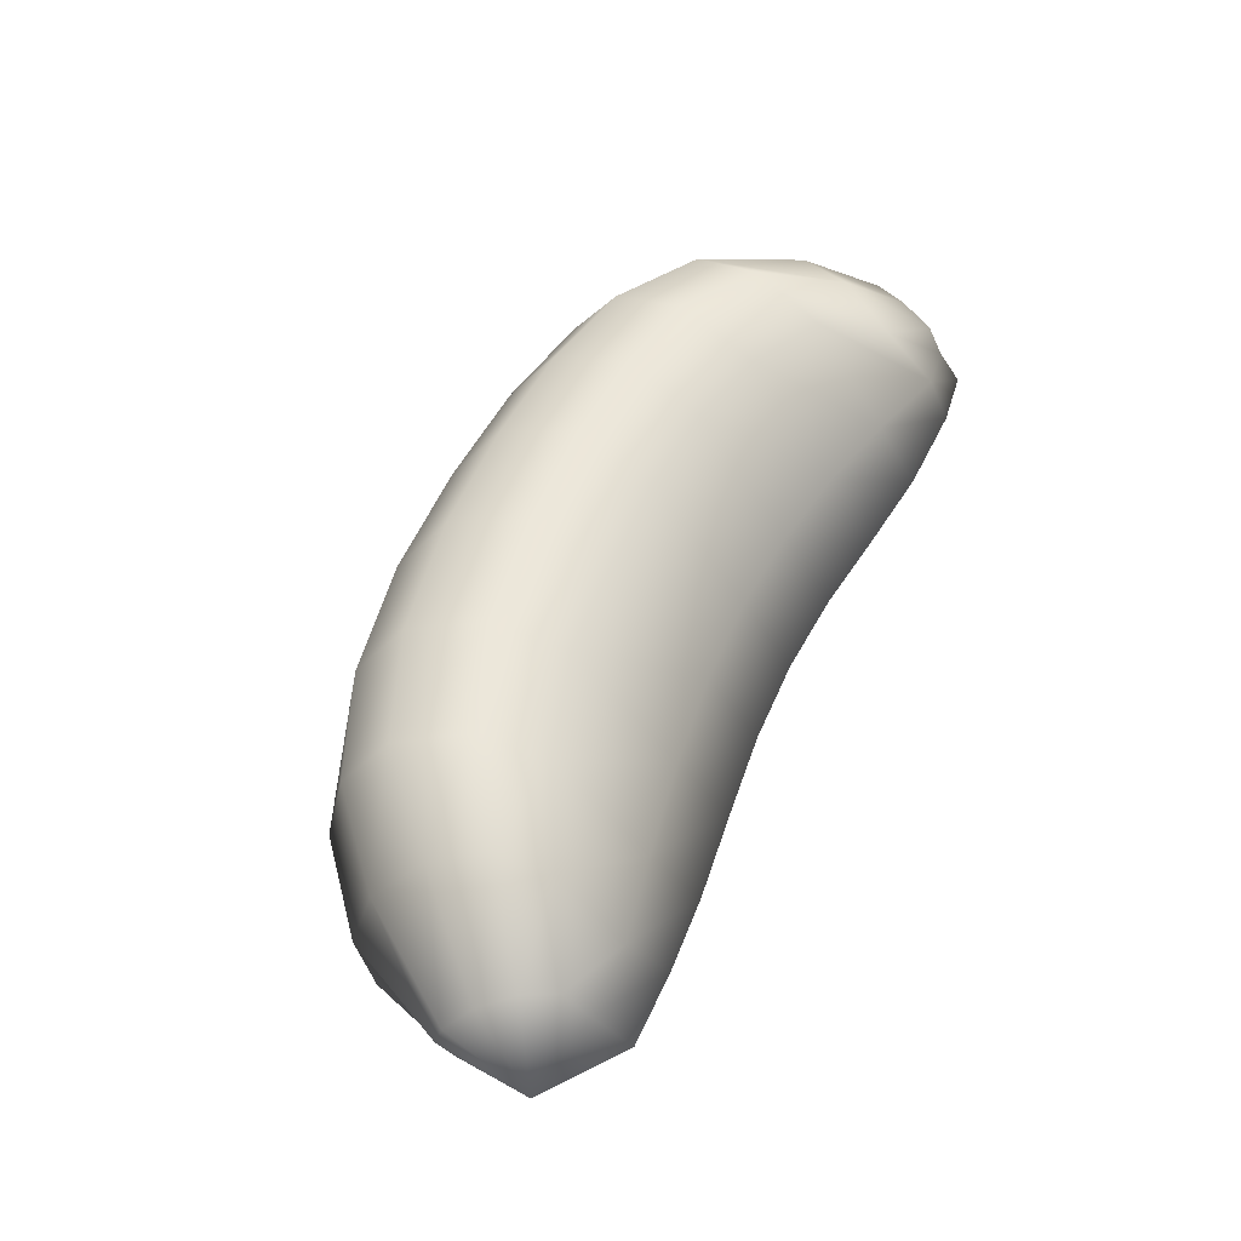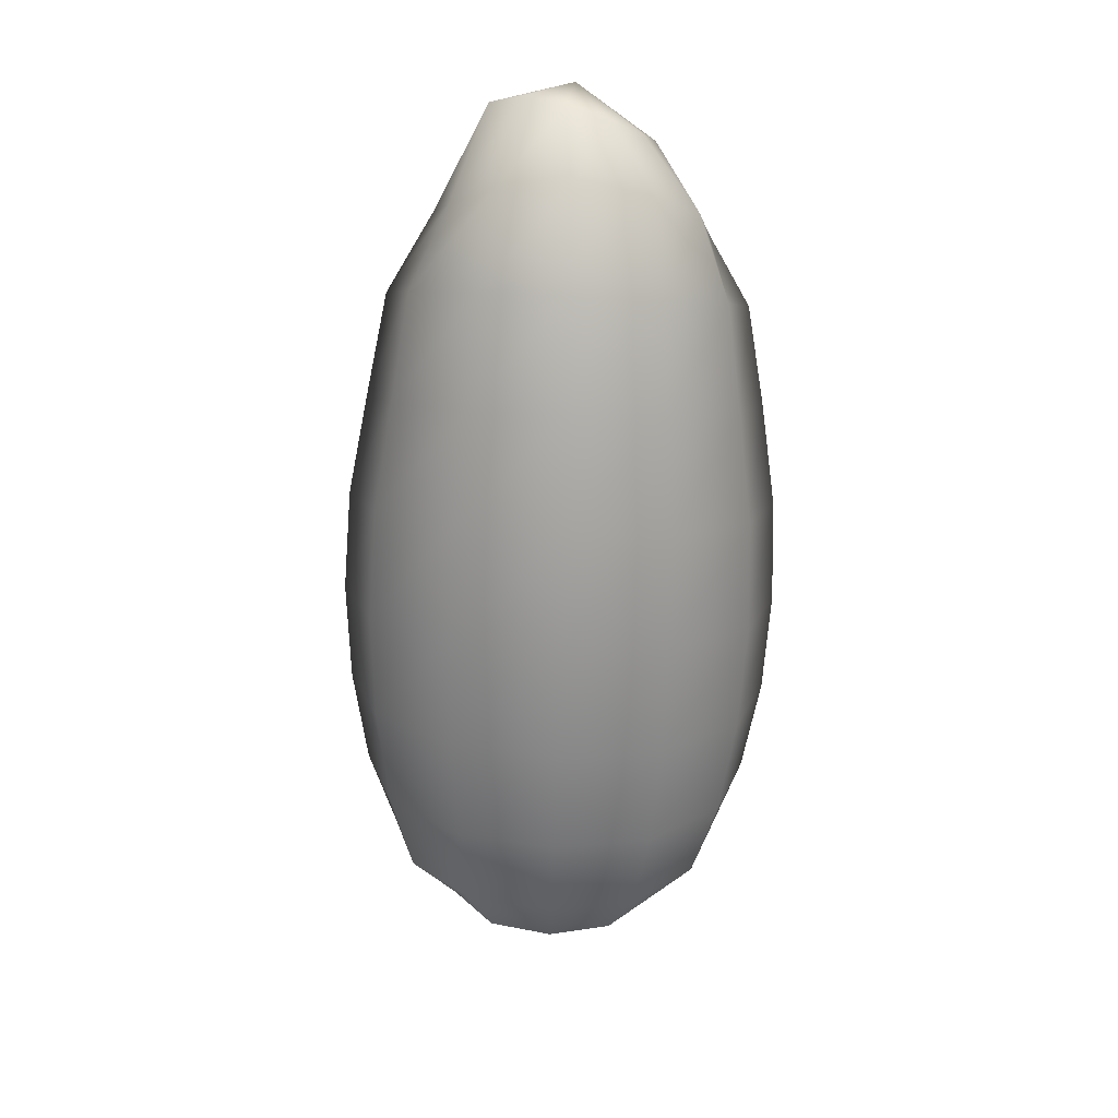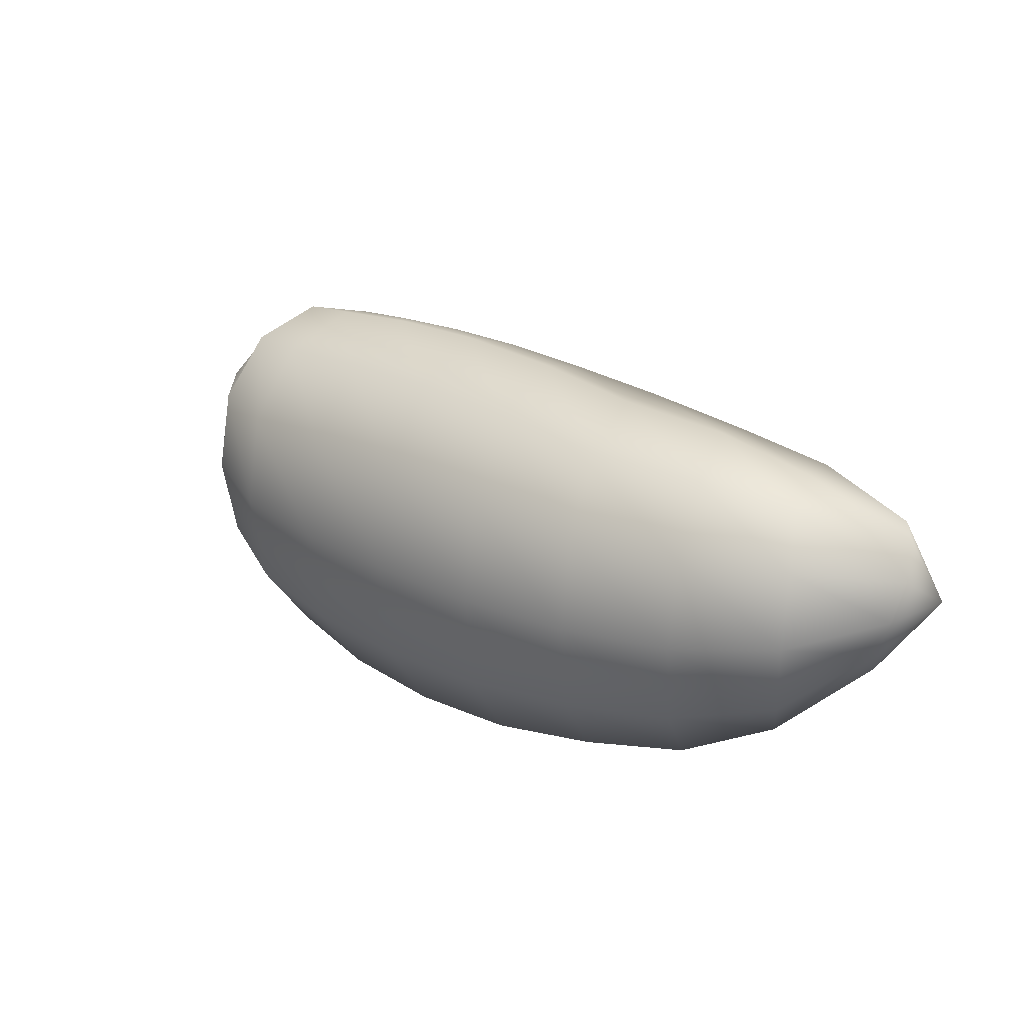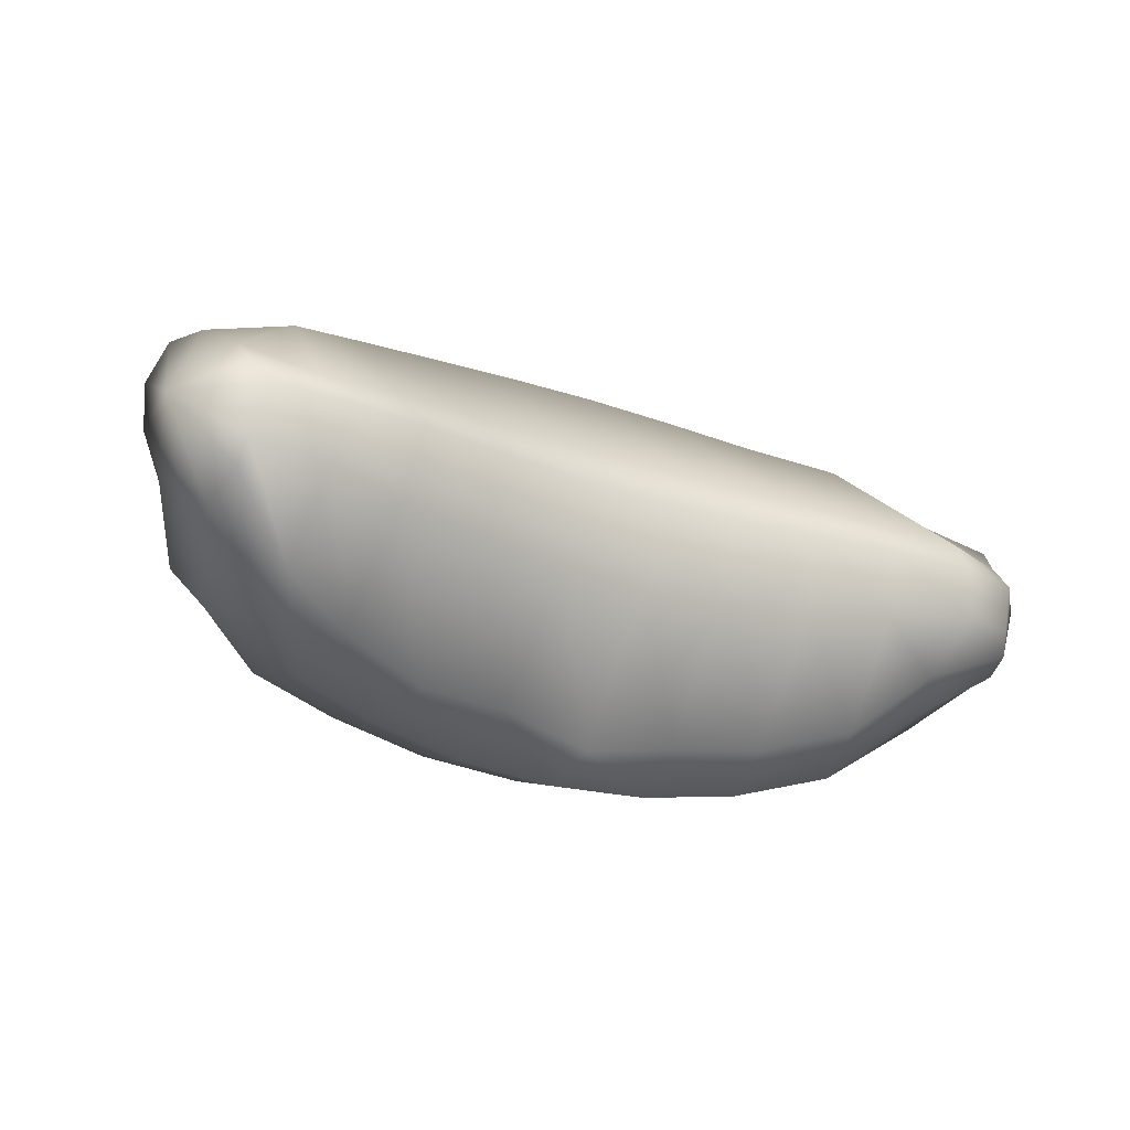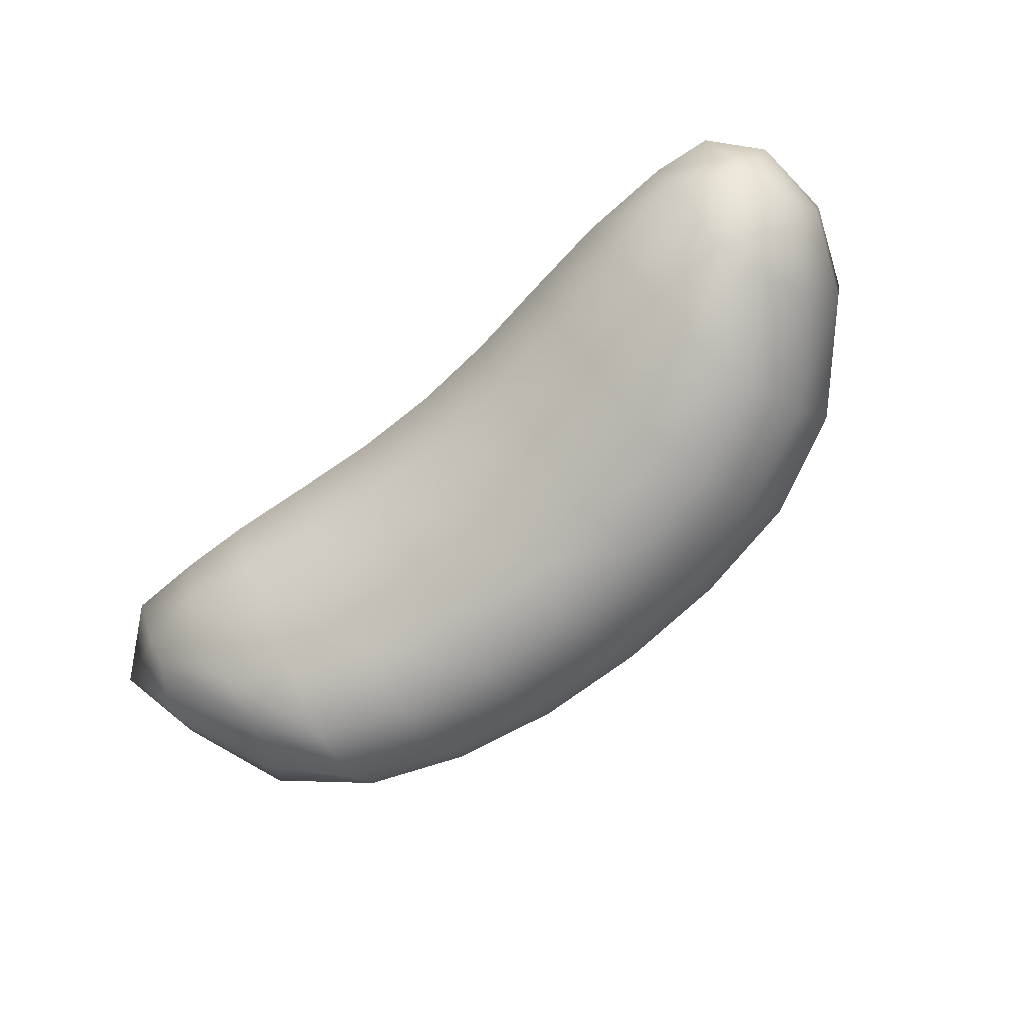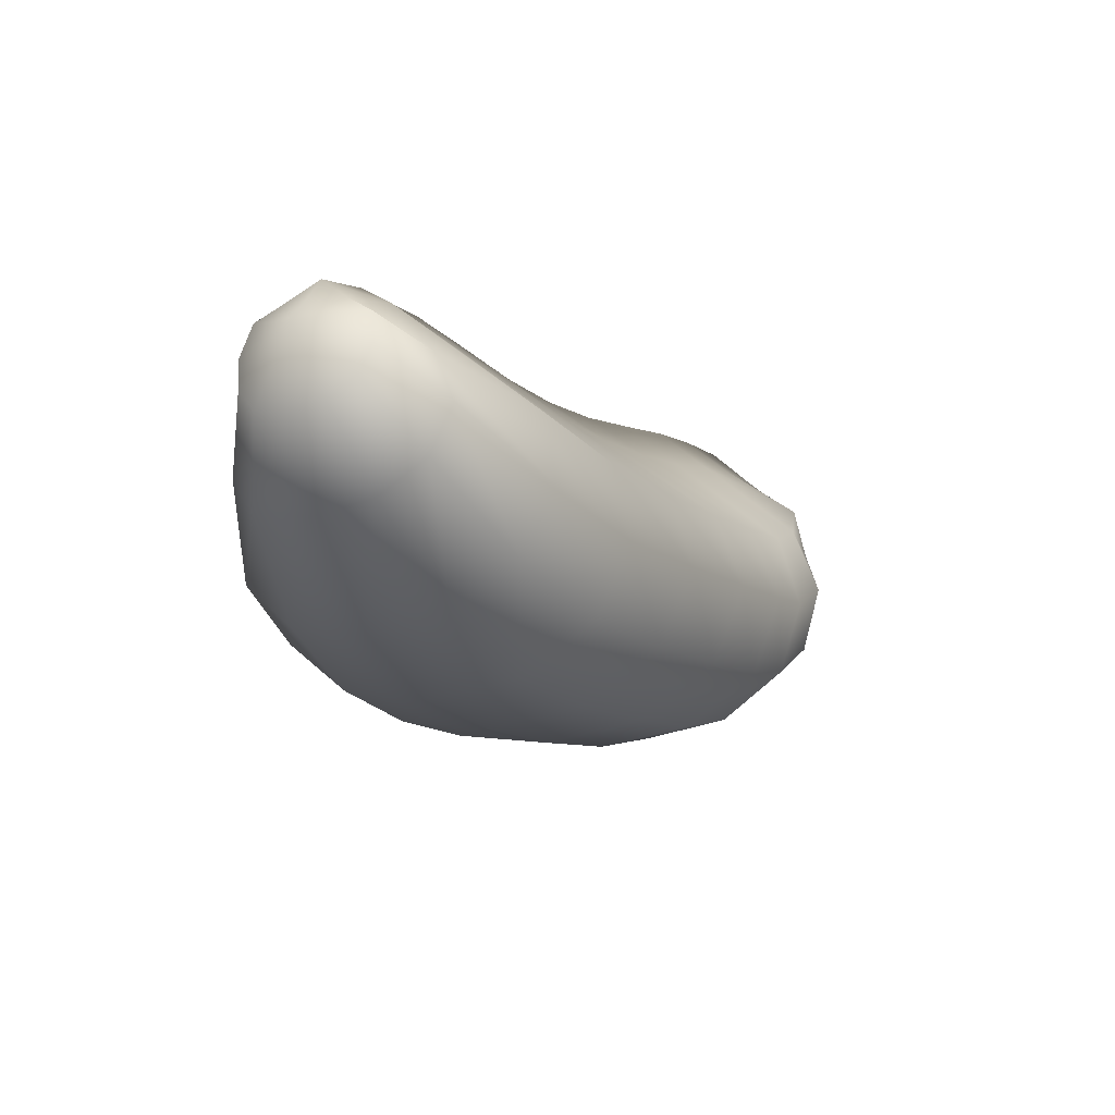
<metadata>
{"format":"obj","ext":"obj","renderer":"f3d","projection":"perspective","resolution":1024,"background":"white","views":[{"elev":51.9,"azim":113.6,"up":"+Z"},{"elev":-68.3,"azim":88.5,"up":"+Y"},{"elev":25.5,"azim":40.2,"up":"+Z"},{"elev":-26.9,"azim":150.6,"up":"+Z"},{"elev":-69.7,"azim":-139.9,"up":"+Z"},{"elev":-9.5,"azim":-60.9,"up":"+Y"}]}
</metadata>
<code>
g hotdog_col
v 0.4124 0.131 -0.06063
v 0.4815 0.1262 -0.001919
v 0.412 0.1532 -0.03896
v 0.3414 0.08687 -0.1269
v 0.3373 0.1634 -0.05317
v 0.2684 0.0515 -0.1583
v 0.2593 0.1523 -0.06415
v 0.1771 0.02866 -0.1855
v 0.1693 0.1401 -0.06971
v 0.08345 0.0187 -0.1852
v 0.07955 0.1313 -0.0747
v -0.01216 0.01379 -0.2076
v -0.01158 0.1286 -0.08038
v -0.1069 0.02149 -0.1901
v -0.1017 0.135 -0.07476
v -0.201 0.03884 -0.179
v -0.1917 0.1486 -0.07045
v -0.2931 0.07522 -0.1531
v -0.2817 0.1653 -0.06195
v -0.3686 0.1152 -0.08996
v -0.3757 0.1795 -0.0454
v -0.4413 0.1511 -0.06436
v -0.437 0.1634 -0.04037
v -0.4694 0.1383 -0.001632
v -0.4505 0.1174 -0.07266
v -0.4694 0.1383 -0.001632
v -0.384 0.07219 -0.1145
v -0.313 0.001645 -0.175
v -0.217 -0.03652 -0.2006
v -0.462 0.08435 -0.06342
v -0.4694 0.1383 -0.001632
v -0.4127 0.01699 -0.1058
v -0.1159 -0.05348 -0.2148
v -0.3322 -0.06713 -0.1501
v -0.4722 0.0606 -0.03752
v -0.4694 0.1383 -0.001632
v -0.4349 -0.02055 -0.06498
v -0.2324 -0.1116 -0.1707
v -0.01332 -0.05965 -0.2191
v -0.4755 0.05224 0.001295
v -0.4694 0.1383 -0.001632
v -0.3461 -0.113 -0.08584
v -0.1246 -0.1312 -0.1833
v 0.09036 -0.05587 -0.214
v -0.4401 -0.03272 0.001295
v -0.2432 -0.1622 -0.09692
v -0.01434 -0.1373 -0.188
v 0.1915 -0.0441 -0.1978
v -0.4718 0.06057 0.03978
v -0.4694 0.1383 -0.001632
v -0.3513 -0.1266 0.001295
v -0.1307 -0.1829 -0.1038
v 0.0971 -0.1339 -0.1829
v 0.2858 -0.01659 -0.1806
v -0.4349 -0.02055 0.06757
v -0.2471 -0.1765 0.001302
v -0.01503 -0.1897 -0.1063
v 0.2055 -0.1177 -0.168
v 0.3491 0.0294 -0.1396
v -0.4591 0.08359 0.06285
v -0.4694 0.1383 -0.001632
v -0.1328 -0.1953 0.001416
v 0.1018 -0.1855 -0.1032
v 0.3049 -0.08334 -0.1543
v 0.4277 0.09935 -0.08588
v 0.4815 0.1262 -0.001919
v 0.3798 -0.02422 -0.1262
v 0.2153 -0.167 -0.09458
v -0.01527 -0.2013 0.001533
v 0.4407 0.06553 -0.07102
v 0.4815 0.1262 -0.001919
v 0.3187 -0.1293 -0.08776
v 0.1034 -0.1977 0.001415
v 0.4038 -0.06169 -0.07587
v 0.2187 -0.1806 0.001302
v 0.4561 0.04166 -0.03684
v 0.4815 0.1262 -0.001919
v 0.3241 -0.1428 0.001295
v 0.4114 -0.07354 0.001295
v 0.4718 0.0349 0.007965
v 0.4815 0.1262 -0.001919
v -0.01505 -0.1821 0.1099
v 0.1018 -0.1801 0.1064
v 0.2153 -0.164 0.09716
v 0.32 -0.1237 0.09035
v 0.4042 -0.05383 0.07576
v -0.1307 -0.1775 0.107
v 0.4786 0.04715 0.05149
v 0.4815 0.1262 -0.001919
v -0.2432 -0.1614 0.0995
v -0.3461 -0.113 0.08843
v -0.4167 0.01493 0.1095
v -0.3322 -0.06743 0.1526
v -0.2324 -0.1111 0.1734
v -0.4422 0.116 0.06693
v -0.4694 0.1383 -0.001632
v -0.3929 0.06752 0.1195
v -0.1247 -0.125 0.1871
v -0.313 0.0001388 0.1773
v -0.4289 0.15 0.05556
v -0.4694 0.1383 -0.001632
v -0.3752 0.121 0.08695
v -0.2171 -0.03798 0.2026
v -0.01438 -0.129 0.1923
v -0.4262 0.1657 0.02843
v -0.4694 0.1383 -0.001632
v -0.2931 0.07319 0.1554
v -0.116 -0.05003 0.2184
v 0.09707 -0.1278 0.1867
v -0.3728 0.172 0.04071
v -0.201 0.04092 0.1772
v -0.01338 -0.0542 0.2242
v 0.2055 -0.1152 0.1707
v -0.4266 0.1872 -0.0009588
v -0.4694 0.1383 -0.001632
v -0.2822 0.1497 0.05341
v -0.1069 0.0265 0.1898
v 0.09031 -0.05249 0.2184
v 0.3079 -0.07869 0.1568
v -0.368 0.1942 0.001674
v -0.1921 0.1316 0.06283
v -0.01229 0.02112 0.1942
v 0.1915 -0.04392 0.2008
v 0.38 -0.01214 0.1213
v -0.437 0.1634 -0.04037
v -0.4694 0.1383 -0.001632
v -0.3757 0.1795 -0.0454
v -0.2734 0.1913 0.001713
v -0.2817 0.1653 -0.06195
v -0.1847 0.1801 0.00166
v -0.1917 0.1486 -0.07045
v -0.102 0.1186 0.06813
v -0.09769 0.1681 0.001702
v -0.1017 0.135 -0.07476
v -0.01167 0.1128 0.06997
v -0.01111 0.1621 0.001736
v -0.01158 0.1286 -0.08038
v 0.0834 0.02371 0.1897
v 0.0797 0.115 0.06807
v 0.07657 0.1639 0.001702
v 0.07955 0.1313 -0.0747
v 0.177 0.02725 0.1828
v 0.1696 0.1234 0.06204
v 0.1642 0.1722 0.001662
v 0.1693 0.1401 -0.06971
v 0.29 -0.0141 0.1832
v 0.2724 0.05247 0.1608
v 0.2628 0.1371 0.05576
v 0.2533 0.1815 0.001709
v 0.2593 0.1523 -0.06415
v 0.3608 0.03949 0.1395
v 0.3519 0.09172 0.1295
v 0.3434 0.15 0.04413
v 0.3294 0.1855 0.001719
v 0.3373 0.1634 -0.05317
v 0.4672 0.07218 0.08536
v 0.4815 0.1262 -0.001919
v 0.4448 0.1006 0.09
v 0.4815 0.1262 -0.001919
v 0.4198 0.1262 0.06934
v 0.4815 0.1262 -0.001919
v 0.4147 0.1502 0.04068
v 0.4815 0.1262 -0.001919
v 0.4065 0.1851 0.001162
v 0.4815 0.1262 -0.001919
v 0.412 0.1532 -0.03896
v 0.4815 0.1262 -0.001919
g hotdog_col_0
f 3 2 1
f 1 4 3
f 4 5 3
f 4 6 5
f 6 7 5
f 6 8 7
f 8 9 7
f 8 10 9
f 10 11 9
f 10 12 11
f 12 13 11
f 12 14 13
f 14 15 13
f 14 16 15
f 16 17 15
f 16 18 17
f 18 19 17
f 18 20 19
f 20 21 19
f 20 22 21
f 22 23 21
f 22 24 23
f 25 22 20
f 25 26 22
f 27 20 18
f 27 25 20
f 28 18 16
f 28 27 18
f 29 16 14
f 29 28 16
f 30 25 27
f 30 31 25
f 32 27 28
f 32 30 27
f 33 29 14
f 33 14 12
f 34 28 29
f 34 32 28
f 35 30 32
f 35 36 30
f 37 35 32
f 37 32 34
f 38 34 29
f 38 29 33
f 39 33 12
f 39 12 10
f 40 35 37
f 40 41 35
f 42 37 34
f 42 34 38
f 43 38 33
f 43 33 39
f 44 39 10
f 44 10 8
f 45 40 37
f 45 37 42
f 46 42 38
f 46 38 43
f 47 43 39
f 47 39 44
f 48 44 8
f 48 8 6
f 49 40 45
f 49 50 40
f 51 45 42
f 51 42 46
f 52 46 43
f 52 43 47
f 53 47 44
f 53 44 48
f 54 48 6
f 54 6 4
f 55 49 45
f 55 45 51
f 56 51 46
f 56 46 52
f 57 52 47
f 57 47 53
f 58 53 48
f 58 48 54
f 59 54 4
f 59 4 1
f 60 49 55
f 60 61 49
f 62 56 52
f 62 52 57
f 63 57 53
f 63 53 58
f 64 58 54
f 64 54 59
f 65 59 1
f 1 66 65
f 67 59 65
f 67 64 59
f 68 58 64
f 68 63 58
f 69 57 63
f 69 62 57
f 70 67 65
f 65 71 70
f 72 64 67
f 72 68 64
f 73 63 68
f 73 69 63
f 74 67 70
f 74 72 67
f 75 68 72
f 75 73 68
f 76 74 70
f 70 77 76
f 78 72 74
f 78 75 72
f 79 74 76
f 79 78 74
f 80 79 76
f 76 81 80
f 82 69 73
f 83 73 75
f 83 82 73
f 84 75 78
f 84 83 75
f 85 78 79
f 85 84 78
f 86 79 80
f 86 85 79
f 82 87 69
f 87 62 69
f 88 86 80
f 80 89 88
f 87 90 62
f 90 56 62
f 90 91 56
f 91 51 56
f 91 55 51
f 92 55 91
f 92 60 55
f 93 91 90
f 93 92 91
f 94 90 87
f 94 93 90
f 95 60 92
f 95 96 60
f 97 92 93
f 97 95 92
f 98 94 87
f 98 87 82
f 99 93 94
f 99 97 93
f 100 95 97
f 100 101 95
f 102 100 97
f 102 97 99
f 103 99 94
f 103 94 98
f 104 98 82
f 104 82 83
f 105 100 102
f 105 106 100
f 107 102 99
f 107 99 103
f 108 103 98
f 108 98 104
f 109 104 83
f 109 83 84
f 110 105 102
f 110 102 107
f 111 107 103
f 111 103 108
f 112 108 104
f 112 104 109
f 113 109 84
f 113 84 85
f 114 105 110
f 114 115 105
f 116 110 107
f 116 107 111
f 117 111 108
f 117 108 112
f 118 112 109
f 118 109 113
f 119 113 85
f 119 85 86
f 120 114 110
f 120 110 116
f 121 116 111
f 121 111 117
f 122 117 112
f 122 112 118
f 123 118 113
f 123 113 119
f 124 119 86
f 124 86 88
f 125 114 120
f 125 126 114
f 127 125 120
f 127 120 128
f 128 120 116
f 129 127 128
f 128 116 121
f 129 128 130
f 130 128 121
f 131 129 130
f 130 121 132
f 132 121 117
f 132 117 122
f 131 130 133
f 133 130 132
f 134 131 133
f 135 132 122
f 133 132 135
f 134 133 136
f 136 133 135
f 137 134 136
f 135 122 138
f 138 122 118
f 138 118 123
f 136 135 139
f 139 135 138
f 137 136 140
f 140 136 139
f 141 137 140
f 142 138 123
f 139 138 142
f 140 139 143
f 143 139 142
f 141 140 144
f 144 140 143
f 145 141 144
f 142 123 146
f 146 123 119
f 146 119 124
f 143 142 147
f 147 142 146
f 144 143 148
f 148 143 147
f 145 144 149
f 149 144 148
f 150 145 149
f 151 146 124
f 147 146 151
f 148 147 152
f 152 147 151
f 149 148 153
f 153 148 152
f 150 149 154
f 154 149 153
f 155 150 154
f 151 124 156
f 156 124 88
f 88 157 156
f 158 151 156
f 152 151 158
f 156 159 158
f 160 152 158
f 153 152 160
f 158 161 160
f 162 153 160
f 154 153 162
f 160 163 162
f 155 154 164
f 164 154 162
f 162 165 164
f 166 155 164
f 164 167 166

</code>
